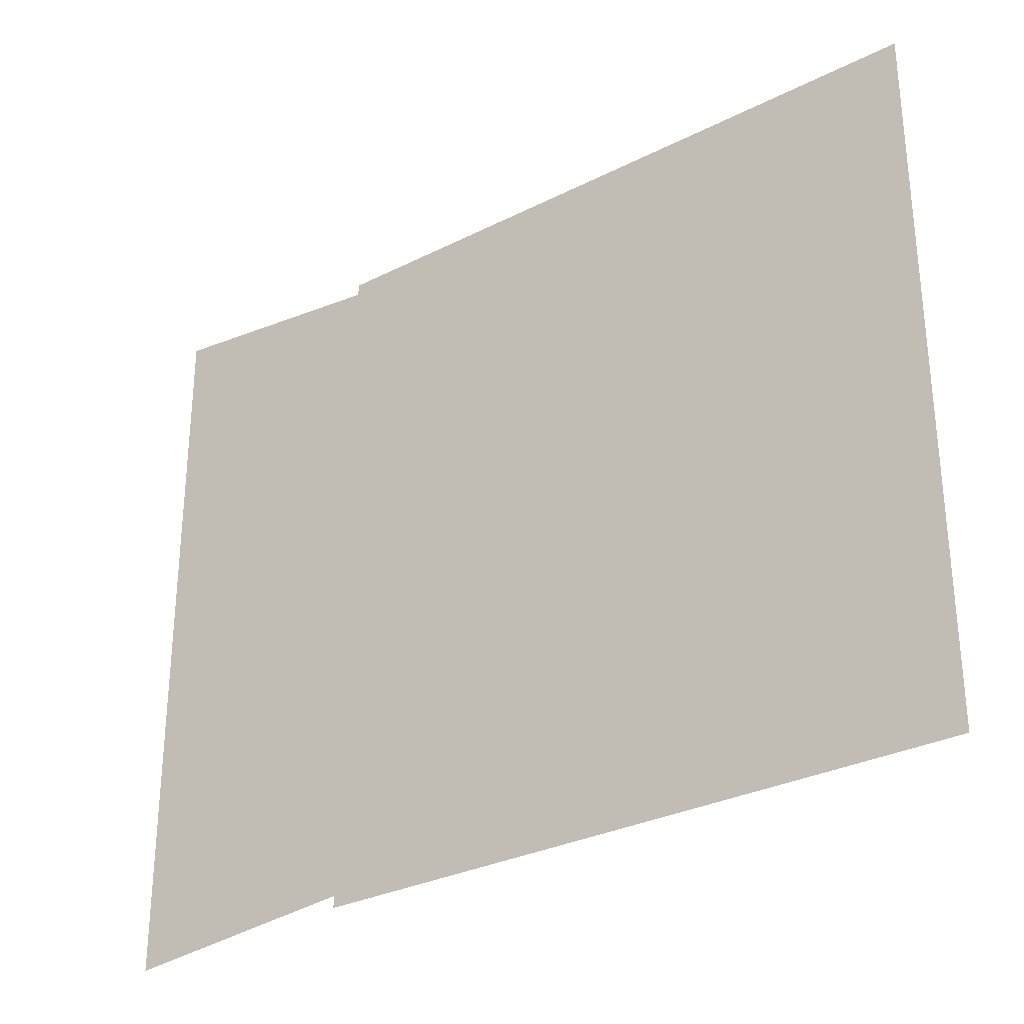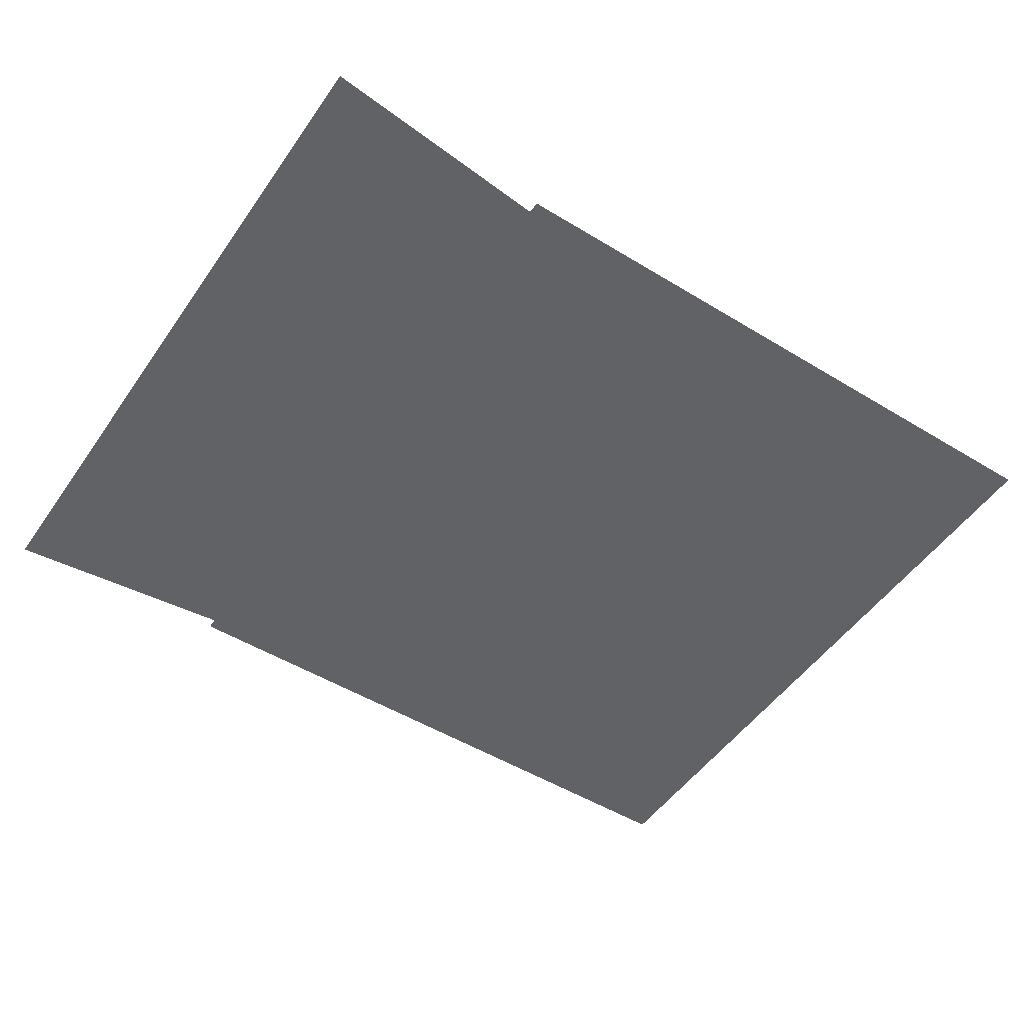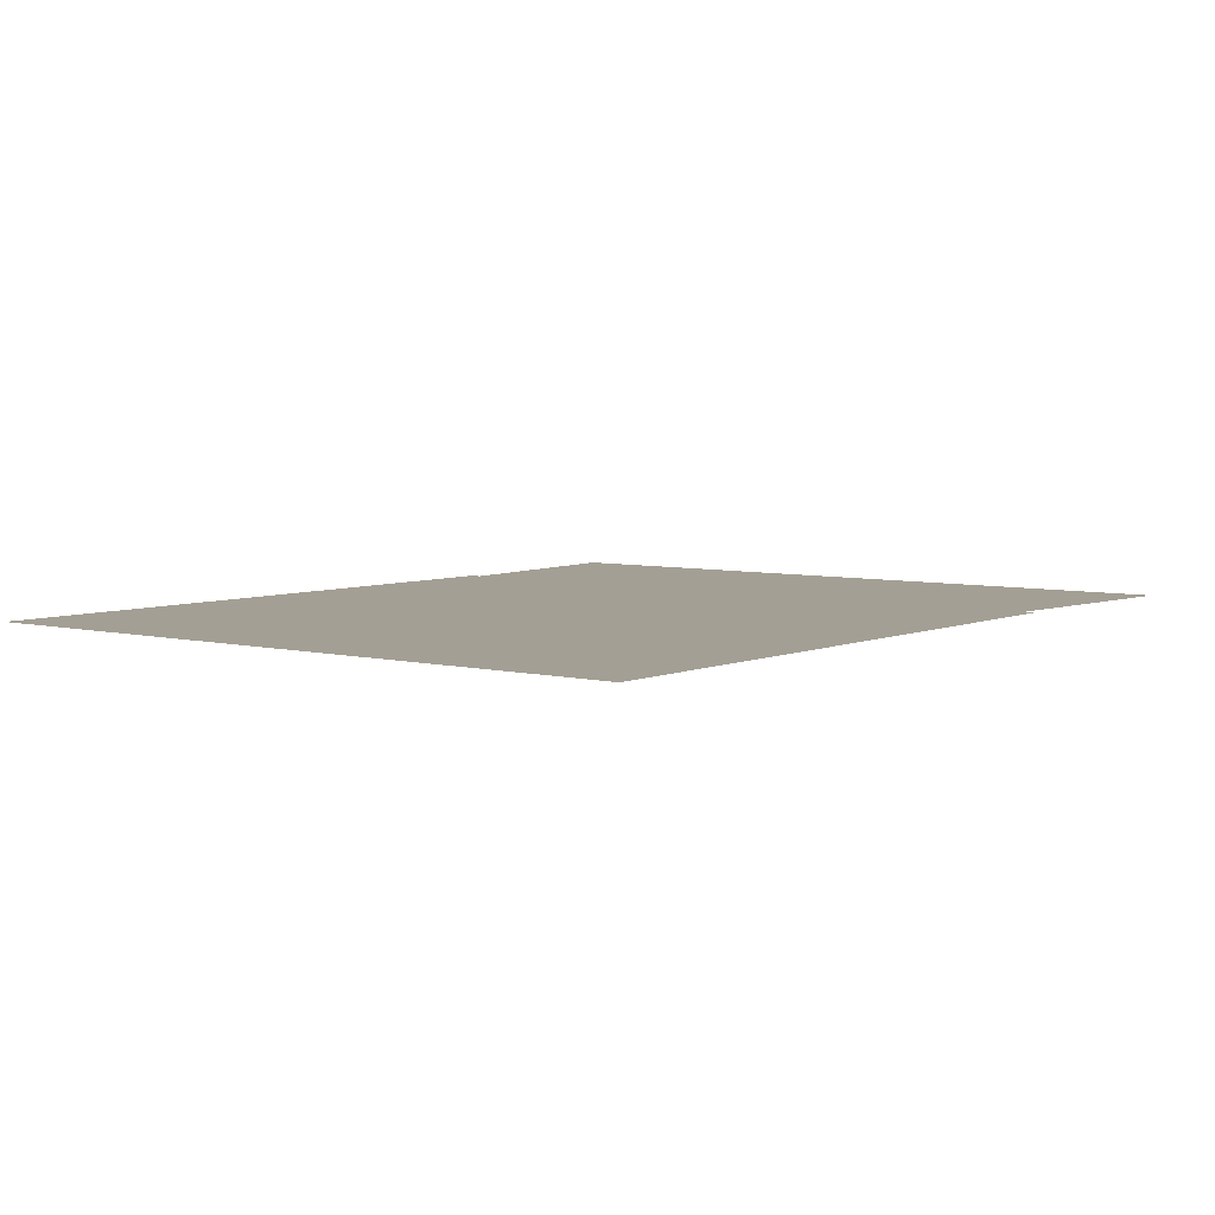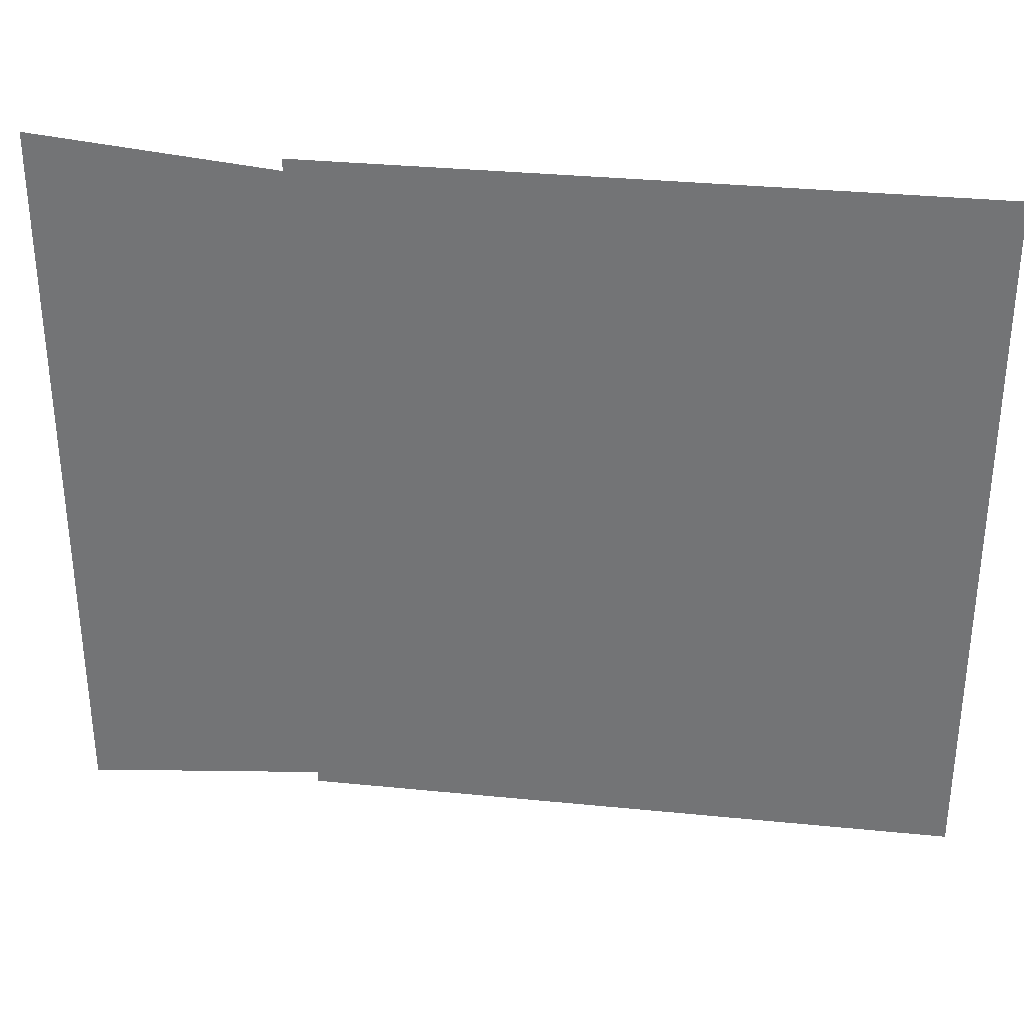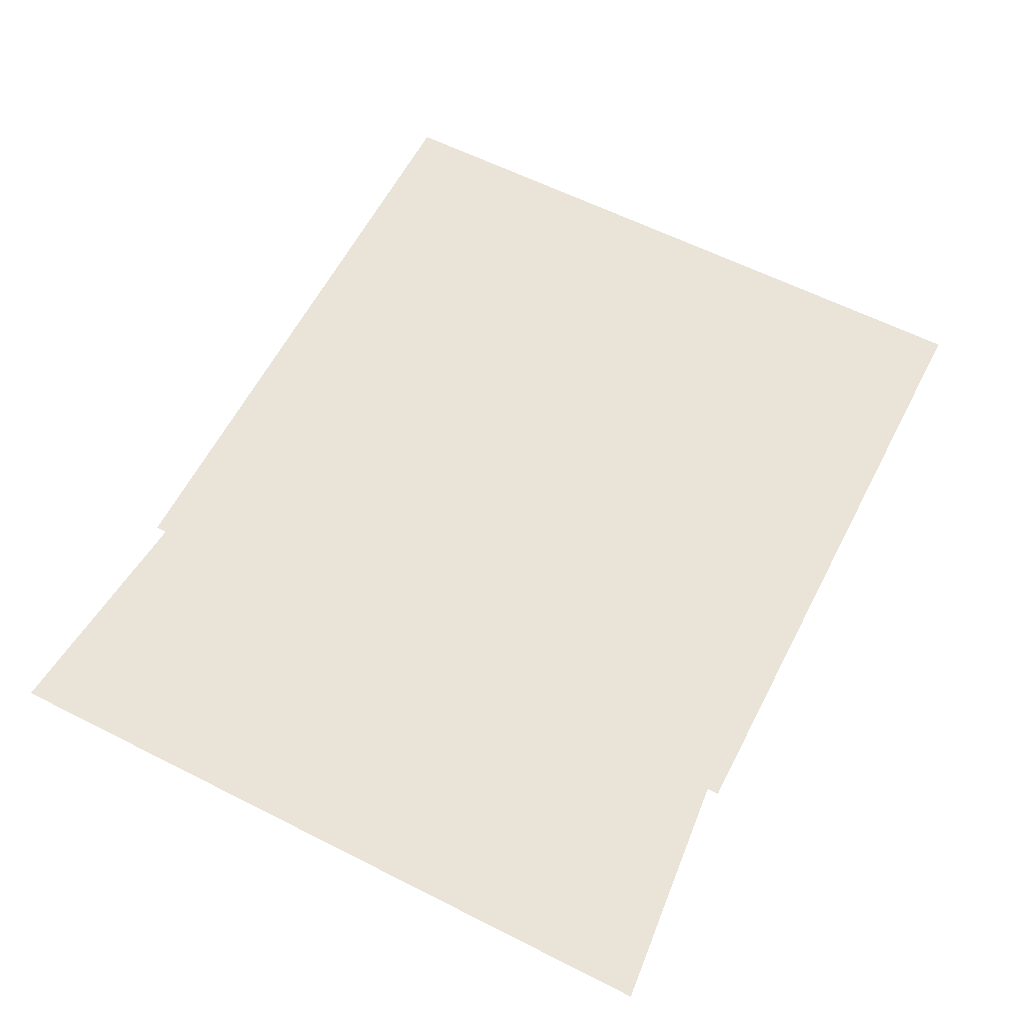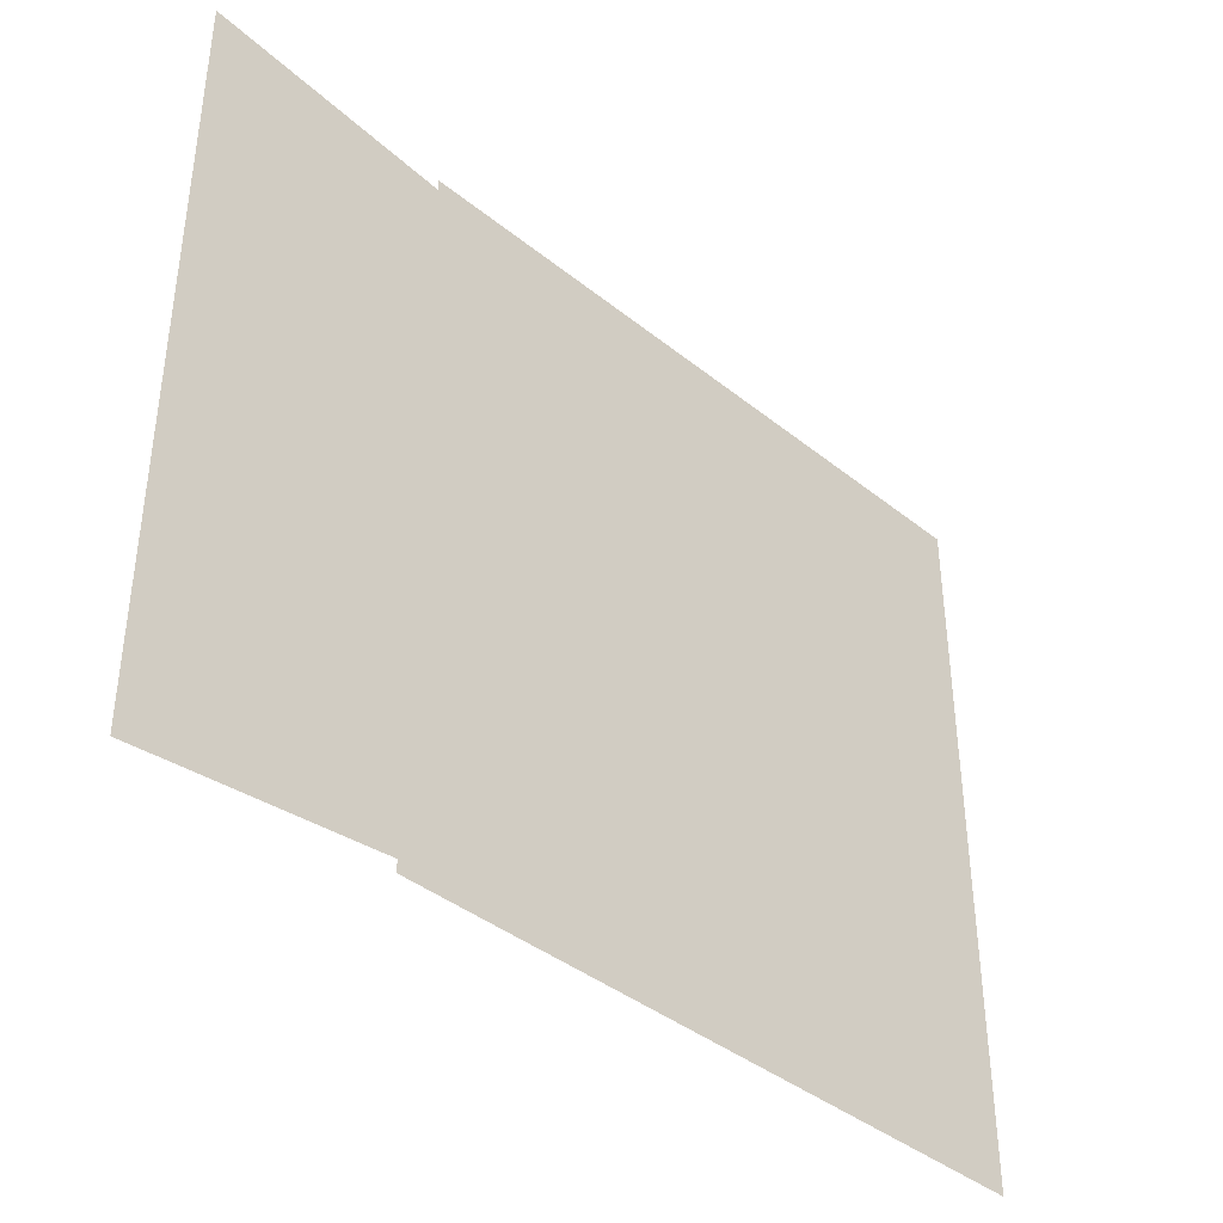
<metadata>
{"format":"obj","ext":"obj","renderer":"f3d","projection":"perspective","resolution":1024,"background":"white","views":[{"elev":-30.2,"azim":36.4,"up":"+Z"},{"elev":-50.5,"azim":-33.7,"up":"+Y"},{"elev":5.5,"azim":127.6,"up":"+Y"},{"elev":32.7,"azim":7.9,"up":"+Z"},{"elev":60.8,"azim":-62.7,"up":"+Y"},{"elev":-40.0,"azim":-44.7,"up":"+Z"}]}
</metadata>
<code>
v  1.994 0 -2.165
v  -2.006 0 -0.002
v  -2.006 0 -2.165
v  1.994 0 -0.002
v  -2.006 0 2.184
v  1.994 0 2.184
g Tertiary_Road_4m
f 2 1 3
f 2 4 1
f 5 4 2
f 5 6 4
v  -3.477 0 -2.237
v  -3.477 0 2.254
v  -1.992 0 -2.092
v  -1.992 0 2.109
g dirt_swamp
f 9 8 10
f 8 9 7

</code>
